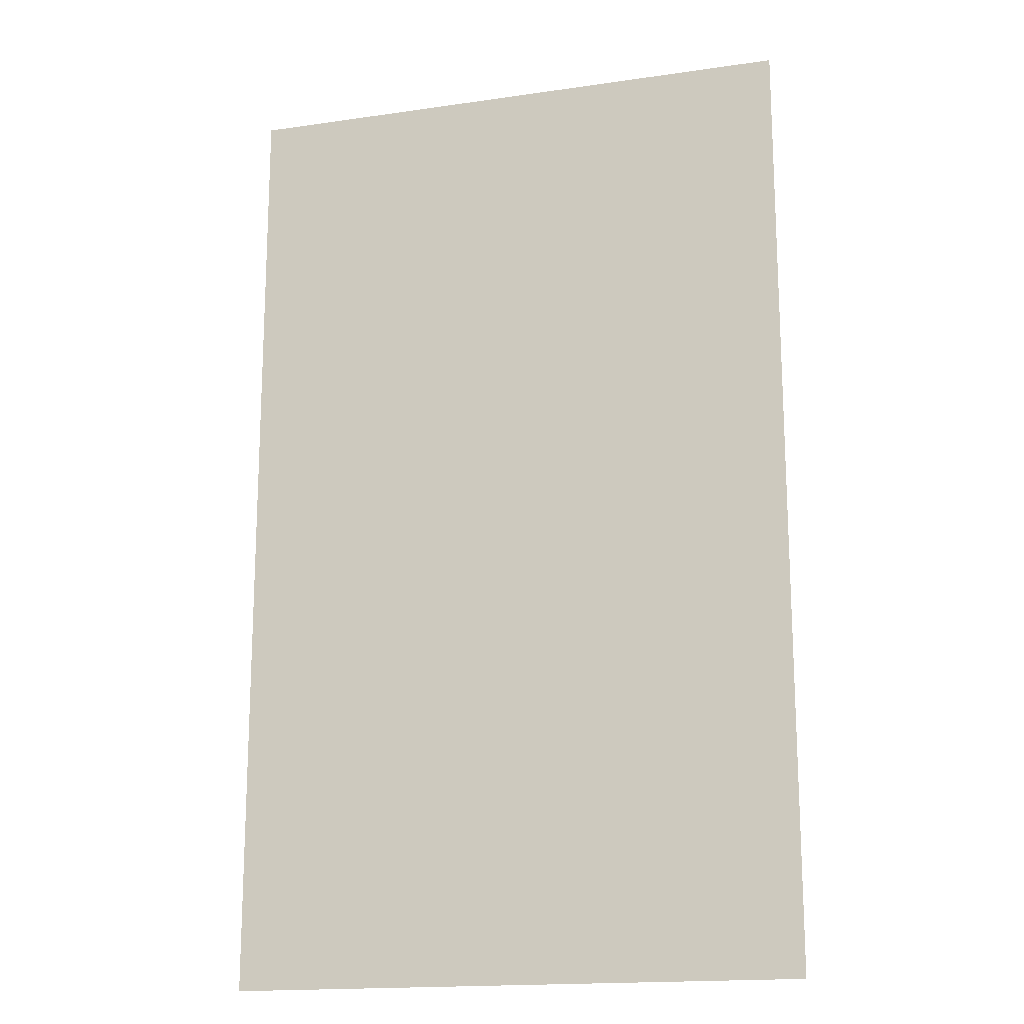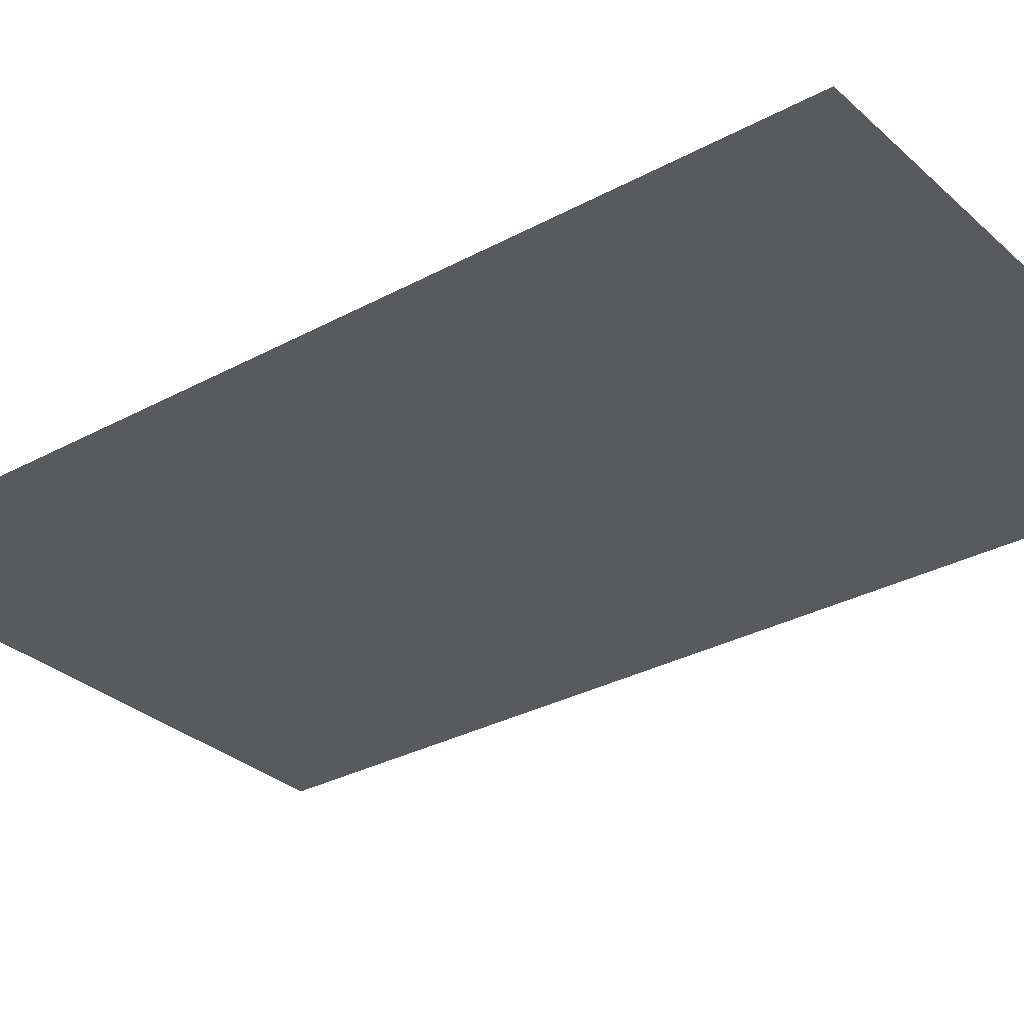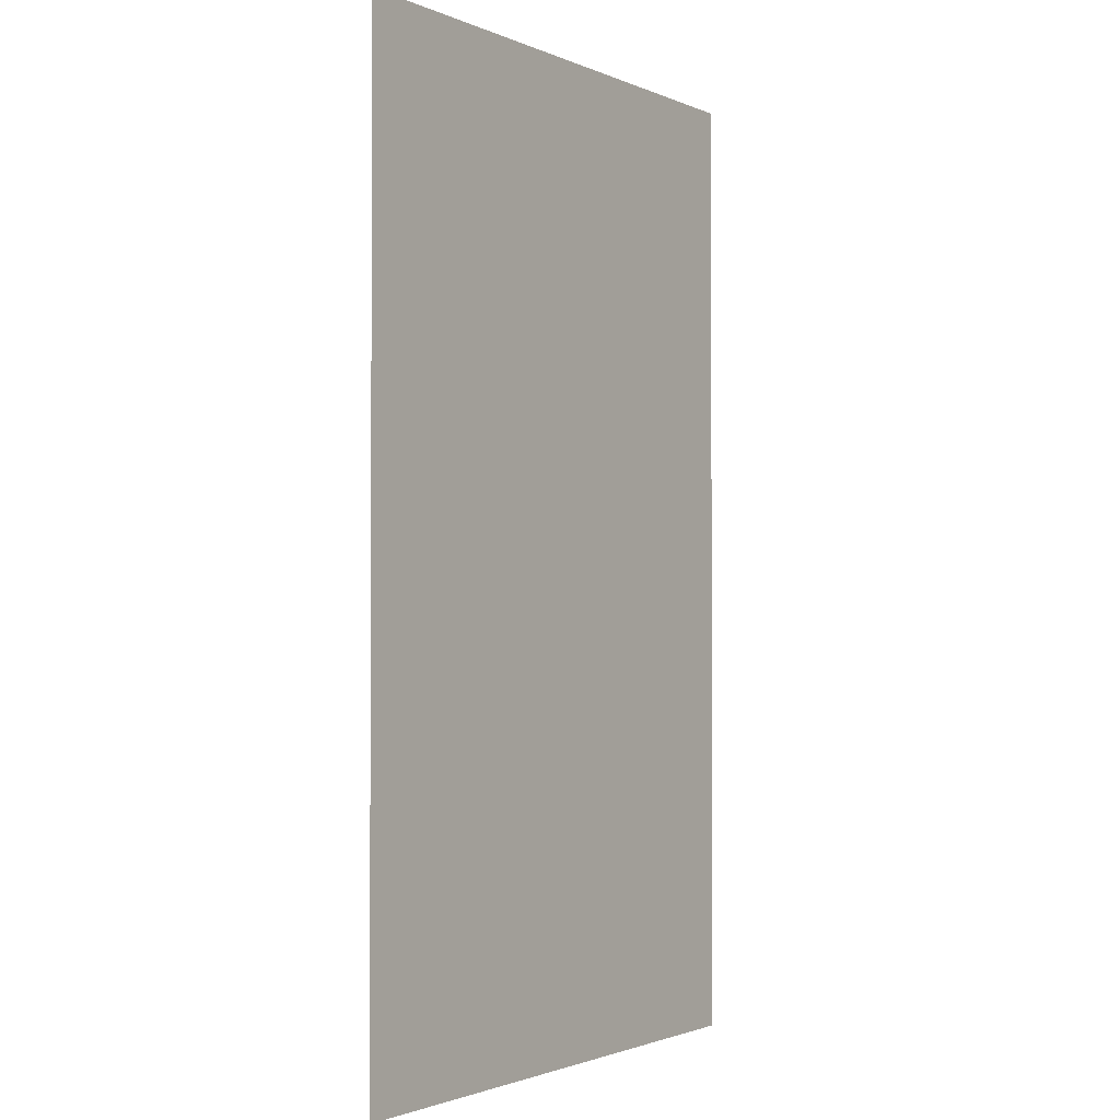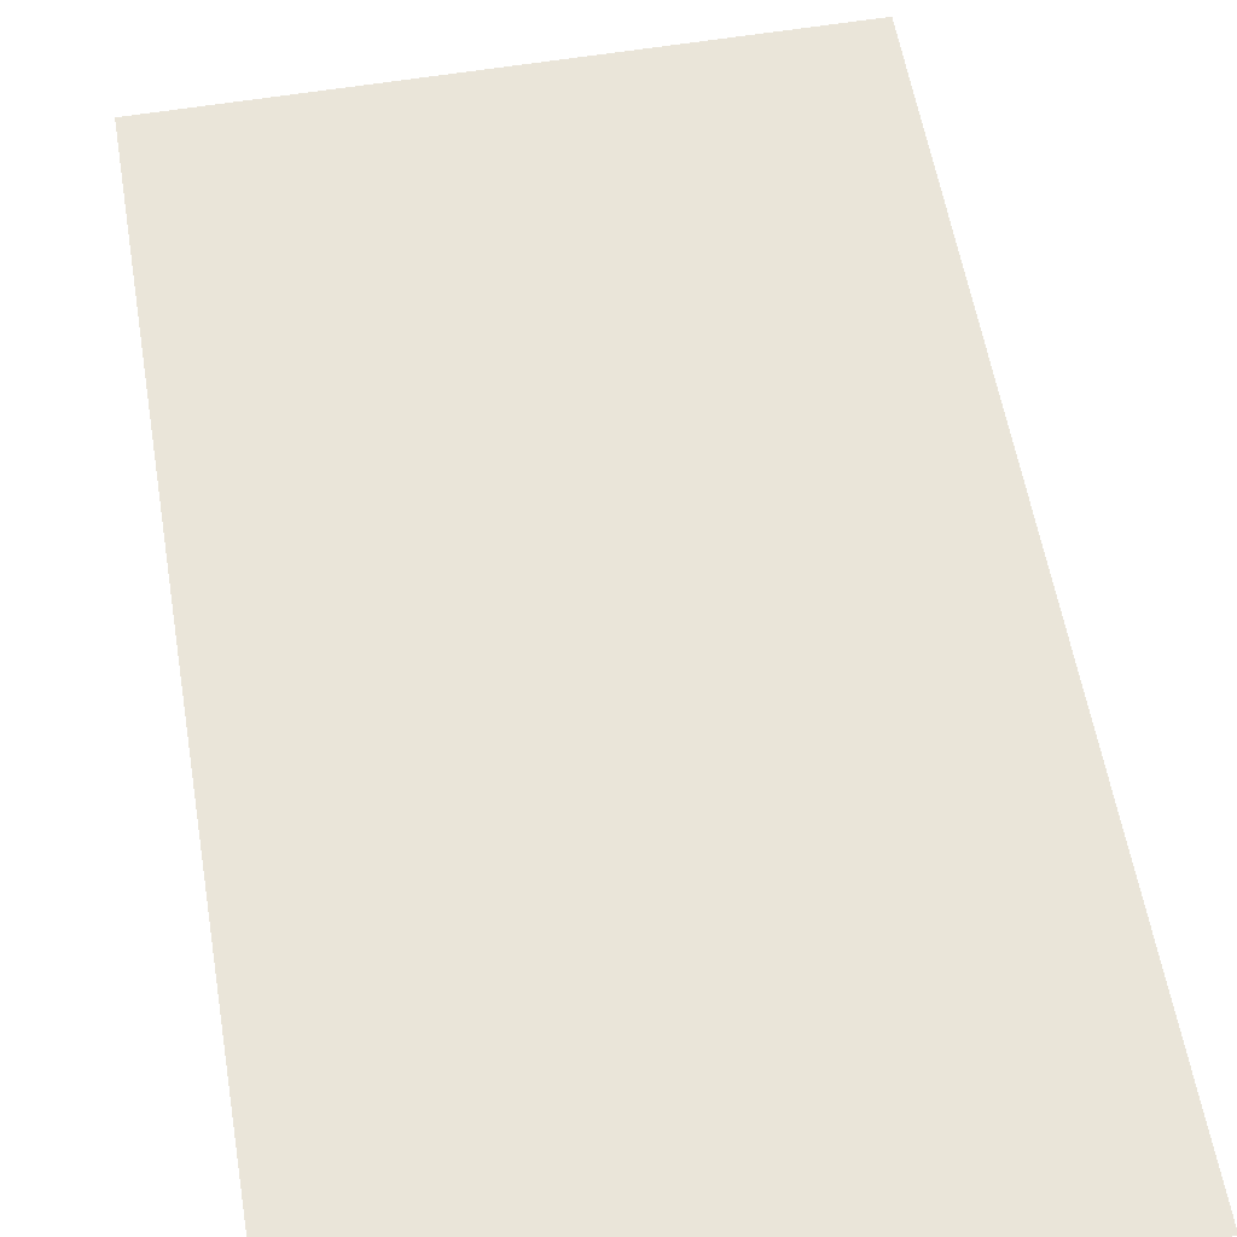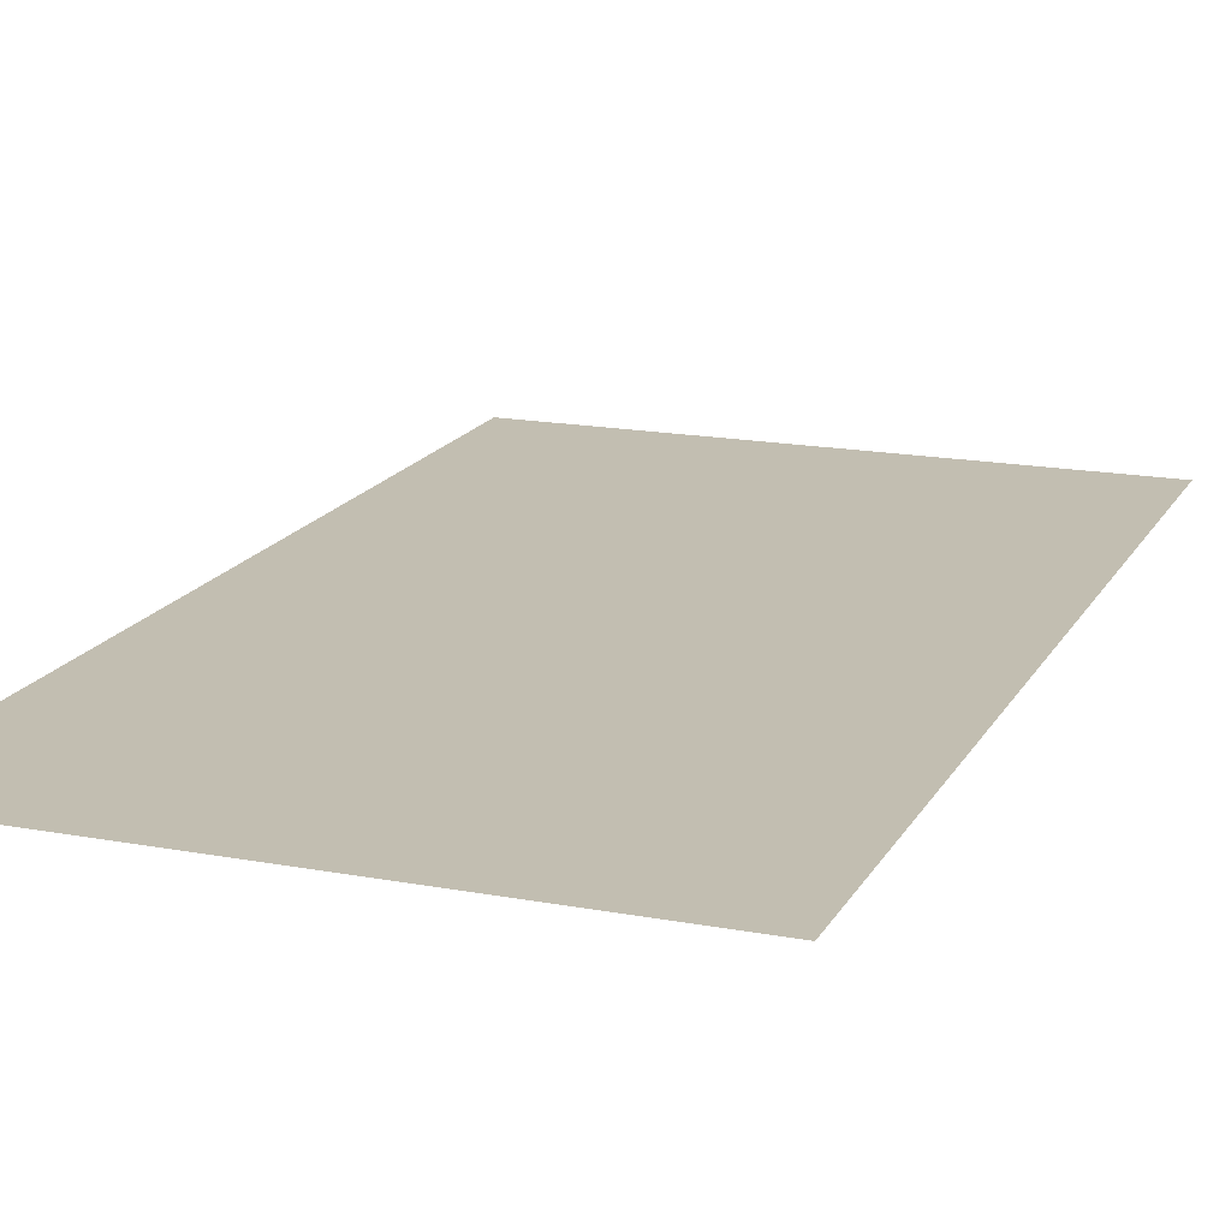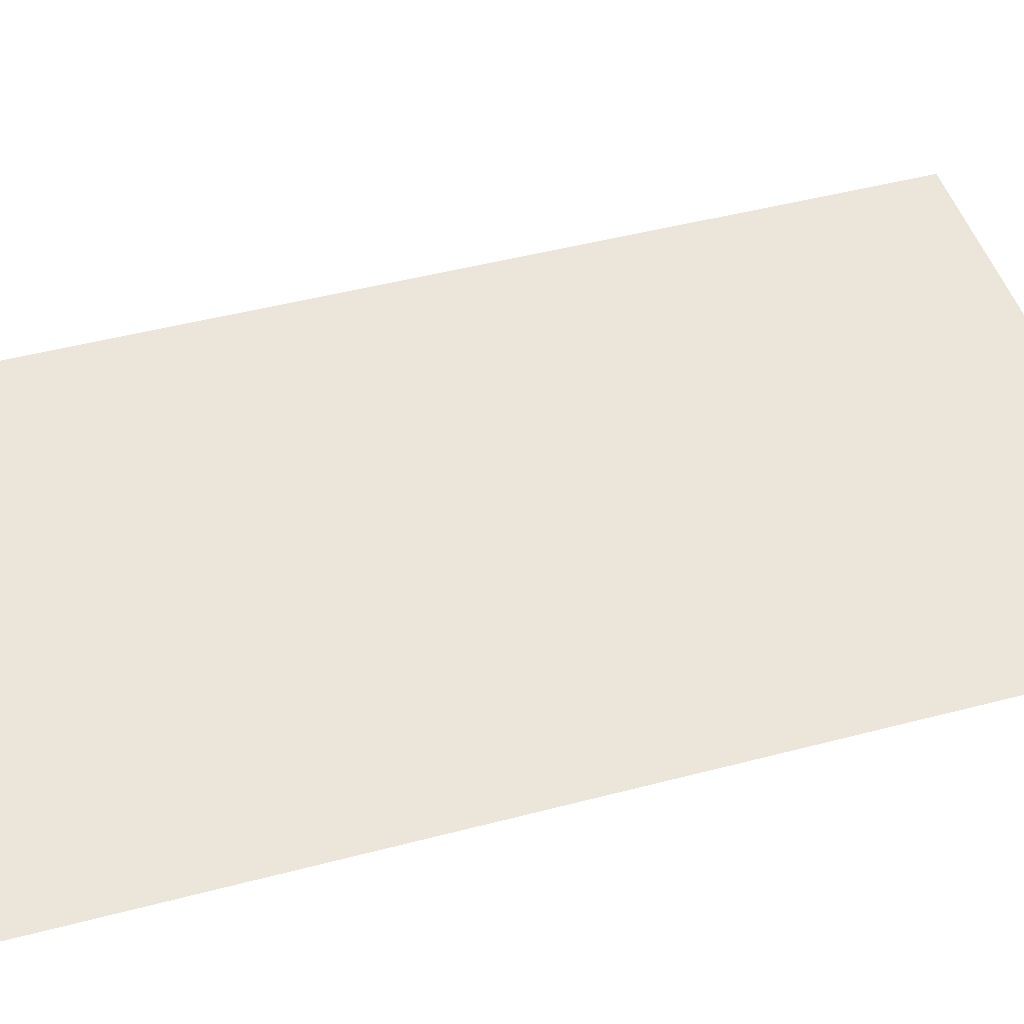
<metadata>
{"format":"obj","ext":"obj","renderer":"f3d","projection":"perspective","resolution":1024,"background":"white","views":[{"elev":-17.0,"azim":-163.7,"up":"+Y"},{"elev":-30.7,"azim":128.1,"up":"+Z"},{"elev":-1.7,"azim":123.9,"up":"+Y"},{"elev":58.2,"azim":-9.7,"up":"+Z"},{"elev":17.1,"azim":-159.4,"up":"+Z"},{"elev":47.1,"azim":73.4,"up":"+Z"}]}
</metadata>
<code>
o MeshCellphone_2_0_GeomSubset_2
v -0.0385 -0.08497 -0.004378
v -0.03594 -0.08792 -0.004299
v -0.04095 -0.08737 -0.004051
v -0.04251 -0.08545 -0.003884
v -0.03961 -0.0885 -0.003928
v -0.03499 -0.08865 -0.004142
v -0.03495 -0.08922 -0.00391
v -0.04024 -0.08887 -0.003603
v 0.03492 -0.08879 -0.004118
v -0.03634 -0.08637 -0.004446
v -0.04238 -0.08759 -0.003559
v -0.0415 -0.08881 -0.002831
v -0.0387 -0.08953 -0.002905
v -0.03523 -0.08959 -0.003557
v -0.04262 -0.08812 -0.002755
v -0.04342 -0.08722 -0.002718
v -0.0437 -0.08615 -0.003074
v -0.04354 -0.08468 -0.003366
v -0.04406 -0.08459 -0.002738
v 0.03499 -0.08947 -0.003718
v 0.0394 -0.08897 -0.003705
v 0.03496 -0.08978 -0.003169
v -0.03354 -0.08977 -0.003199
v 0.03907 -0.08946 -0.002888
v 0.03981 -0.08822 -0.003997
v 0.04079 -0.08905 -0.002842
v 0.04195 -0.0879 -0.003651
v 0.04072 -0.08622 -0.004202
v 0.0425 -0.08508 -0.003871
v 0.04317 -0.0871 -0.003301
v 0.04218 -0.08843 -0.002861
v 0.04357 -0.08463 -0.003347
v 0.04405 -0.08578 -0.002464
v 0.04406 -0.08457 -0.002732
v 0.03487 -0.08706 -0.004404
v 0.03677 -0.08506 -0.004437
v 0.03361 -0.08469 -0.004501
v -0.0336 -0.08469 -0.0045
v -0.03643 0.08585 -0.004447
v -0.03904 0.07469 -0.004268
v 0.03361 0.08384 -0.0045
v -0.03358 0.08382 -0.0045
v 0.03744 0.08456 -0.004417
v 0.03911 0.07566 -0.004263
v 0.04156 0.08433 -0.004075
v 0.03567 0.08667 -0.004407
v 0.04095 0.08709 -0.004051
v 0.03504 0.0885 -0.004178
v 0.0431 0.08445 -0.003647
v -0.03916 -0.07957 -0.004258
v -0.03533 0.08777 -0.004298
v -0.03491 0.08896 -0.004059
v 0.03653 0.08909 -0.004
v 0.04076 0.08847 -0.003708
v 0.04238 0.08737 -0.003557
v 0.03893 0.08943 -0.003434
v 0.04147 0.08885 -0.002821
v 0.03495 0.08966 -0.00369
v 0.03496 0.09 -0.003179
v -0.03495 0.08987 -0.003444
v -0.03495 0.0895 -0.003799
v -0.03867 0.08916 -0.003725
v -0.0391 0.08961 -0.002883
v -0.04134 0.08832 -0.003609
v -0.04145 0.08884 -0.002864
v -0.04263 0.088 -0.002738
v -0.03982 0.08811 -0.003996
v -0.03949 0.08552 -0.00431
v -0.04184 0.08562 -0.004033
v -0.04283 0.08664 -0.00353
v -0.04327 0.08718 -0.002743
v -0.04368 0.08446 -0.00325
v -0.04309 0.08429 -0.003649
v -0.04366 0.0741 -0.002708
v -0.04404 0.08441 -0.002786
v -0.04075 0.07443 -0.00403
v -0.0418 0.07432 -0.003792
v -0.04261 0.07418 -0.003485
v -0.04322 0.07406 -0.003119
v -0.04405 0.07382 -0.002052
v -0.04366 -0.07856 -0.002706
v -0.04395 -0.07859 -0.002251
v -0.04323 -0.07841 -0.003116
v -0.04262 -0.07842 -0.003482
v -0.04182 -0.07859 -0.003784
v -0.04072 -0.07915 -0.004038
v -0.03893 0.08944 0.00431
v -0.0408 0.08912 0.003897
v -0.04132 0.08835 0.004475
v -0.04183 0.08863 0.003895
v -0.04293 0.08766 0.003935
v -0.03728 0.0885 0.00476
v -0.03514 0.08943 0.004571
v 0.0354 0.08857 0.004755
v 0.03519 0.08941 0.004576
v 0.0406 0.08857 0.004532
v 0.04202 0.08618 0.00474
v 0.04247 0.08741 0.004437
v -0.03539 0.08988 0.004283
v 0.03535 0.0899 0.004269
v 0.03893 0.08944 0.004309
v -0.03588 0.09004 0.003976
v 0.0408 0.08912 0.003907
v 0.04183 0.08862 0.003903
v 0.03571 0.09004 0.003958
v 0.03779 0.08623 0.004921
v 0.04156 0.07383 0.004944
v 0.04333 0.0722 0.004803
v -0.03723 0.08567 0.004933
v -0.04156 0.07358 0.004944
v 0.03938 0.07014 0.004944
v -0.03963 0.07014 0.004944
v -0.04163 0.08503 0.004799
v -0.04247 0.08704 0.004558
v -0.04357 0.08462 0.004488
v -0.04329 0.07261 0.004809
v -0.0439 0.07343 0.004577
v -0.04248 -0.07273 0.004902
v -0.04093 -0.07302 0.004944
v -0.03767 -0.08445 0.004924
v 0.0378 -0.08262 0.004937
v 0.03953 -0.08571 0.004874
v -0.03553 -0.08773 0.004756
v 0.03827 -0.08822 0.004718
v 0.04151 -0.08812 0.004529
v 0.03898 -0.08926 0.004306
v 0.04158 -0.08877 0.003907
v 0.03519 -0.0893 0.004441
v 0.03574 -0.08979 0.003927
v 0.04263 -0.08812 0.003891
v 0.04273 -0.08479 0.004694
v -0.03565 -0.08893 0.004573
v -0.03965 -0.08866 0.004575
v -0.03509 -0.08955 0.004287
v -0.04165 -0.08552 0.004788
v -0.04145 -0.08832 0.00444
v -0.04279 -0.08704 0.004475
v -0.04356 -0.0852 0.004486
v -0.04385 -0.07764 0.004597
v -0.04328 -0.08744 0.003944
v -0.04411 -0.08516 0.004048
v -0.04407 -0.07841 0.004395
v -0.04263 -0.08811 0.003904
v -0.04148 -0.08882 0.003902
v -0.03932 -0.0894 0.003951
v -0.03609 -0.08978 0.003932
v 0.03347 -0.08964 0.00418
v -0.04413 0.07147 0.004327
v -0.04413 0.08452 0.004015
v -0.04425 0.08293 0.003759
v -0.04419 -0.07693 0.004149
v -0.04343 -0.07593 0.004763
v -0.04369 0.08636 0.003942
v -0.0408 0.08912 0.003897
v -0.03893 0.08944 0.00431
v -0.0391 0.08963 0.003562
v -0.0391 0.08961 -0.002883
v -0.03539 0.08988 0.004283
v -0.03588 0.09004 0.003976
v -0.03529 0.09005 -0.002936
v -0.03495 0.08987 -0.003444
v -0.03356 0.09012 0.003537
v 0.03352 0.09012 0.003522
v 0.03571 0.09004 0.003958
v -0.03357 0.09012 -0.002447
v -0.04145 0.08884 -0.002864
v -0.04183 0.08863 0.003895
v 0.03505 0.09011 -0.002514
v 0.03908 0.08963 0.003561
v 0.03912 0.08962 -0.002403
v 0.0408 0.08912 0.003907
v 0.04147 0.08885 -0.002821
v 0.04183 0.08862 0.003903
v 0.03893 0.08943 -0.003434
v 0.03496 0.09 -0.003179
v 0.03893 0.08944 0.004309
v 0.03535 0.0899 0.004269
v -0.04263 0.088 -0.002738
v -0.04293 0.08766 0.003935
v -0.04327 0.08718 -0.002743
v 0.03574 -0.08979 0.003927
v 0.03512 -0.08987 -0.002449
v 0.03913 -0.08946 0.003563
v 0.03898 -0.08926 0.004306
v 0.04158 -0.08877 0.003907
v 0.03354 -0.08988 0.003523
v -0.03414 -0.08988 -0.002443
v 0.03907 -0.08946 -0.002888
v 0.03496 -0.08978 -0.003169
v 0.04079 -0.08905 -0.002842
v -0.03354 -0.08977 -0.003199
v -0.0387 -0.08953 -0.002905
v -0.03609 -0.08978 0.003932
v -0.03932 -0.0894 0.003951
v -0.04148 -0.08882 0.003902
v -0.0415 -0.08881 -0.002831
v -0.03433 -0.08987 0.003556
v 0.04218 -0.08843 -0.002861
v -0.03523 -0.08959 -0.003557
v 0.04317 -0.0871 -0.003301
v 0.04345 -0.08725 -0.002207
v 0.04218 -0.08843 -0.002861
v 0.04405 -0.08578 -0.002464
v 0.04263 -0.08812 0.003891
v 0.04349 -0.08718 0.003564
v 0.04401 -0.08594 0.003767
v 0.04324 -0.08709 0.004281
v 0.04424 -0.08445 -0.001945
v 0.04406 -0.08457 -0.002732
v 0.04425 -0.08399 0.003907
v 0.04158 -0.08877 0.003907
v 0.04406 -0.07842 -0.002033
v 0.04374 -0.07854 -0.002615
v 0.04425 -0.0785 -0.001036
v 0.04425 0.08294 0.003753
v 0.04425 0.07383 -0.001035
v 0.04424 0.08349 -0.001938
v 0.04414 0.08453 0.003999
v 0.04404 0.08526 -0.00206
v 0.04421 -0.0792 0.004109
v 0.04413 0.07419 -0.001757
v 0.04394 0.08388 -0.002977
v 0.04395 0.07369 -0.002252
v 0.0437 0.08561 -0.003076
v 0.04367 0.08643 -0.00214
v 0.04328 0.08716 -0.002753
v 0.04337 0.08704 0.003934
v 0.04272 0.0879 0.003963
v 0.04262 0.088 -0.002755
v 0.04183 0.08862 0.003903
v 0.04147 0.08885 -0.002821
v 0.04324 -0.08709 0.004281
v 0.04376 -0.08536 0.00438
v 0.04367 -0.07685 0.004689
v 0.04308 -0.07532 0.00483
v 0.04177 -0.07123 0.004943
v 0.04401 -0.08594 0.003767
v 0.04425 -0.08399 0.003907
v 0.04391 0.07319 0.004568
v 0.04356 0.08528 0.004447
v 0.04414 0.08453 0.003999
v 0.04412 0.07136 0.004337
v 0.04337 0.08704 0.003934
v 0.04401 -0.07791 0.004474
v 0.04421 -0.0792 0.004109
v 0.04425 0.08294 0.003753
v 0.04272 0.0879 0.003963
v 0.03938 -0.06234 0.004943
v -0.03963 -0.06234 0.004944
v -0.04406 -0.08579 -0.002036
v -0.04425 -0.0843 0.003615
v -0.04424 -0.08436 -0.001925
v -0.04405 -0.08585 0.003561
v -0.04367 -0.08683 0.003562
v -0.04425 -0.07857 -0.001039
v -0.04411 -0.08516 0.004048
v -0.04419 -0.07693 0.004149
v -0.04328 -0.08744 0.003944
v -0.04342 -0.08722 -0.002718
v -0.04262 -0.08812 -0.002755
v -0.04263 -0.08811 0.003904
v -0.04406 -0.08459 -0.002738
v -0.0437 -0.08615 -0.003074
v -0.04148 -0.08882 0.003902
v -0.0415 -0.08881 -0.002831
v -0.04425 0.08293 0.003759
v -0.04425 0.0737 -0.001045
v -0.04421 0.08408 -0.00207
v -0.04413 0.08452 0.004015
v -0.04387 0.08592 -0.002134
v -0.04369 0.08636 0.003942
v -0.04327 0.08718 -0.002743
v -0.04404 0.08441 -0.002786
v -0.04293 0.08766 0.003935
v -0.04405 0.07382 -0.002052
v -0.04413 -0.07868 -0.001755
v -0.04395 -0.07859 -0.002251
v 0.04262 0.088 -0.002755
v 0.04328 0.08716 -0.002753
v 0.0437 0.08561 -0.003076
v 0.04394 0.08388 -0.002977
v 0.04322 0.07361 -0.003121
v 0.0426 0.07365 -0.003487
v 0.04152 0.07461 -0.003883
v 0.04366 0.07357 -0.002702
v 0.04395 0.07369 -0.002252
v 0.04374 -0.07854 -0.002615
v 0.04406 -0.07842 -0.002033
v 0.04324 -0.07562 -0.003094
v 0.04278 -0.07855 -0.003408
v 0.04181 -0.07879 -0.003787
v 0.04077 -0.07886 -0.004026
v 0.03908 -0.07906 -0.004264
v -0.03963 0.07014 0.005001
v -0.03963 -0.06234 0.005001
v 0.03938 -0.06234 0.005001
v 0.03938 0.07014 0.005001
f 294 296 295
f 294 297 296

</code>
